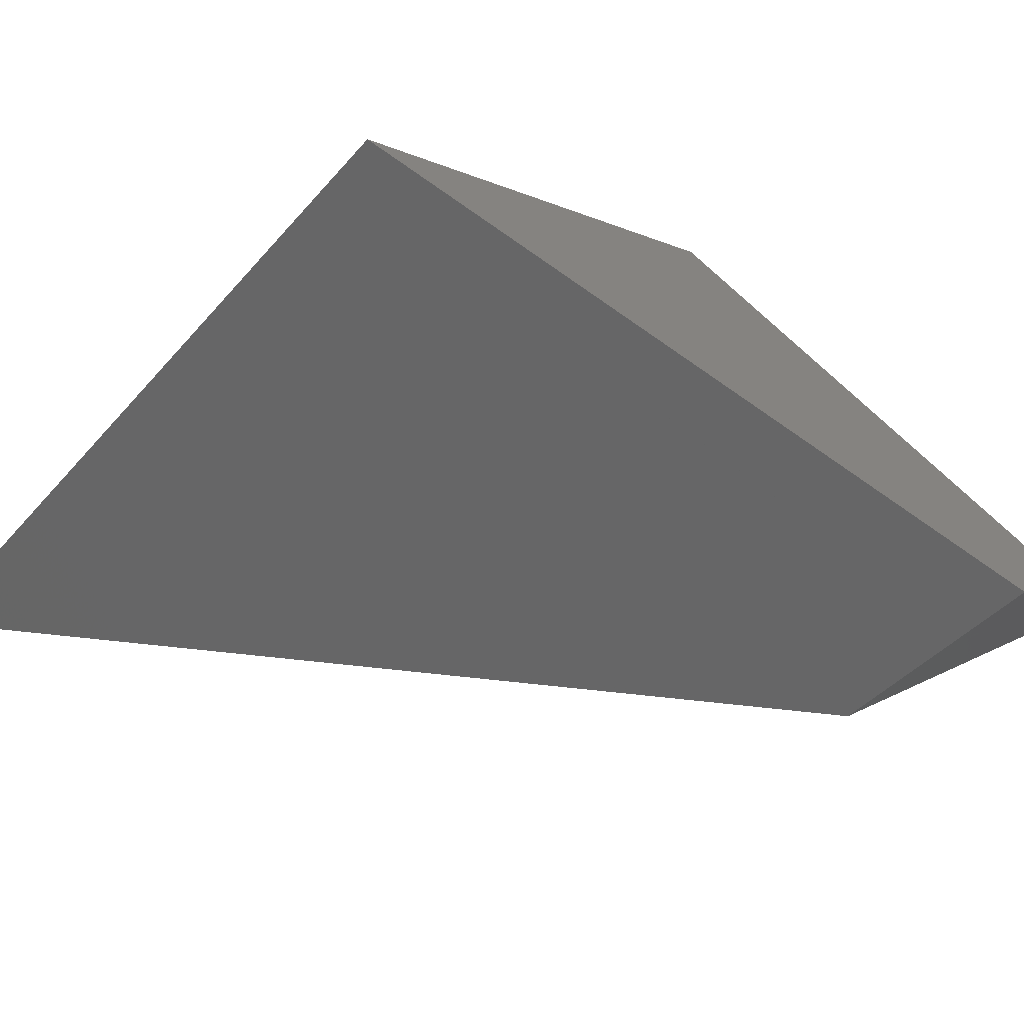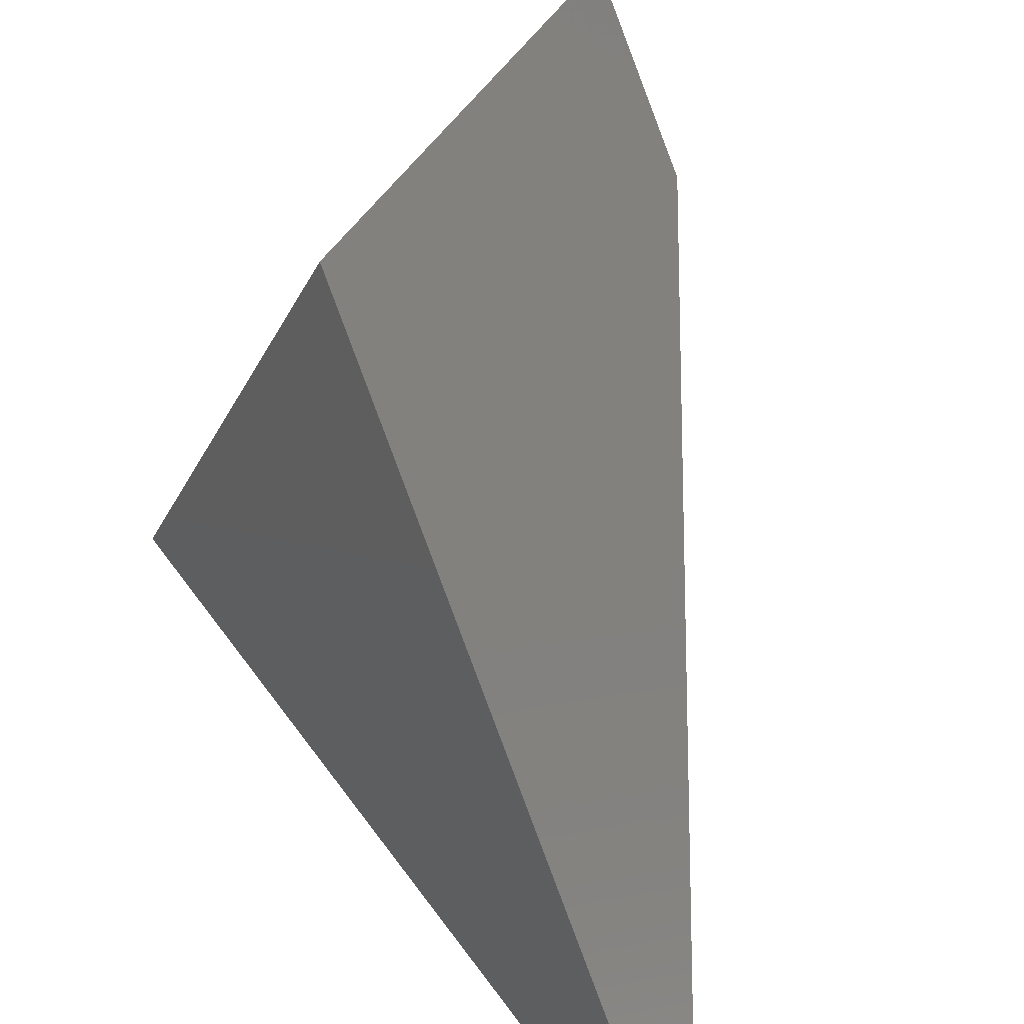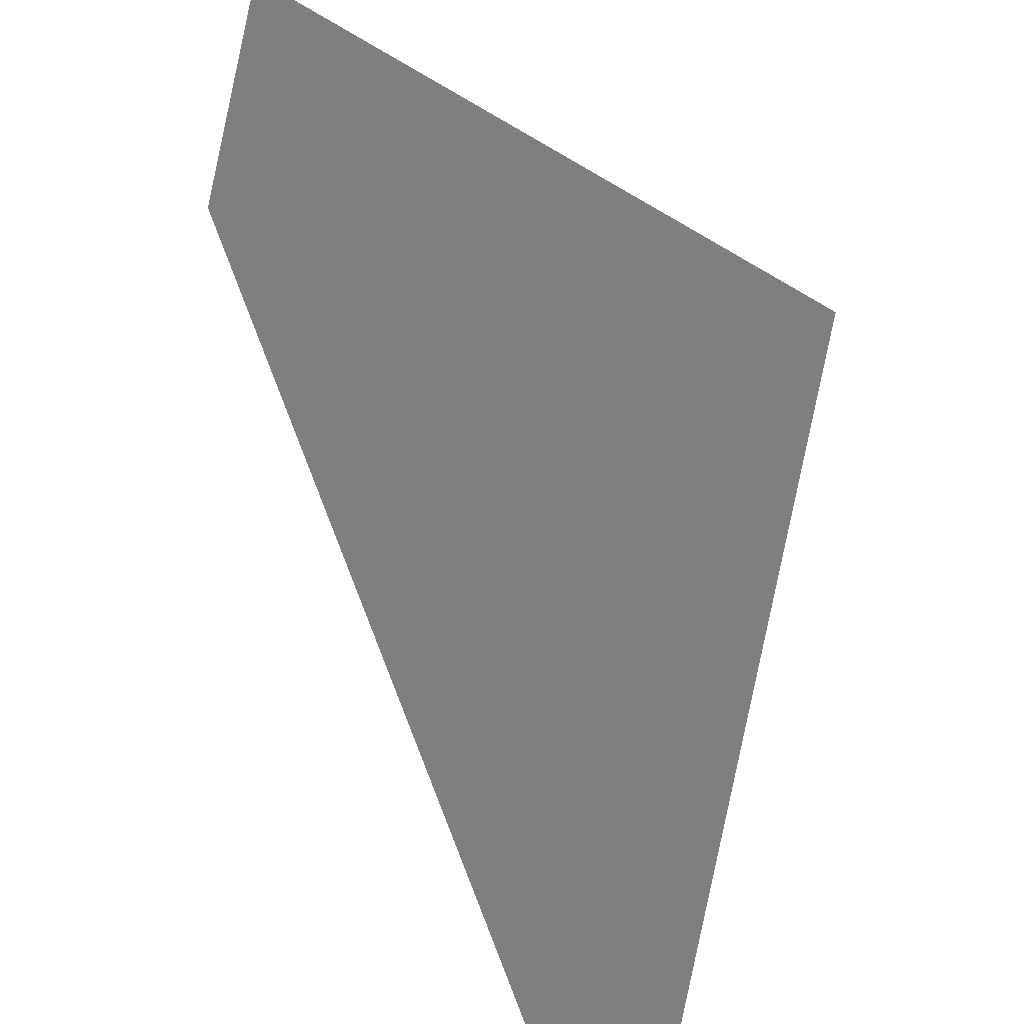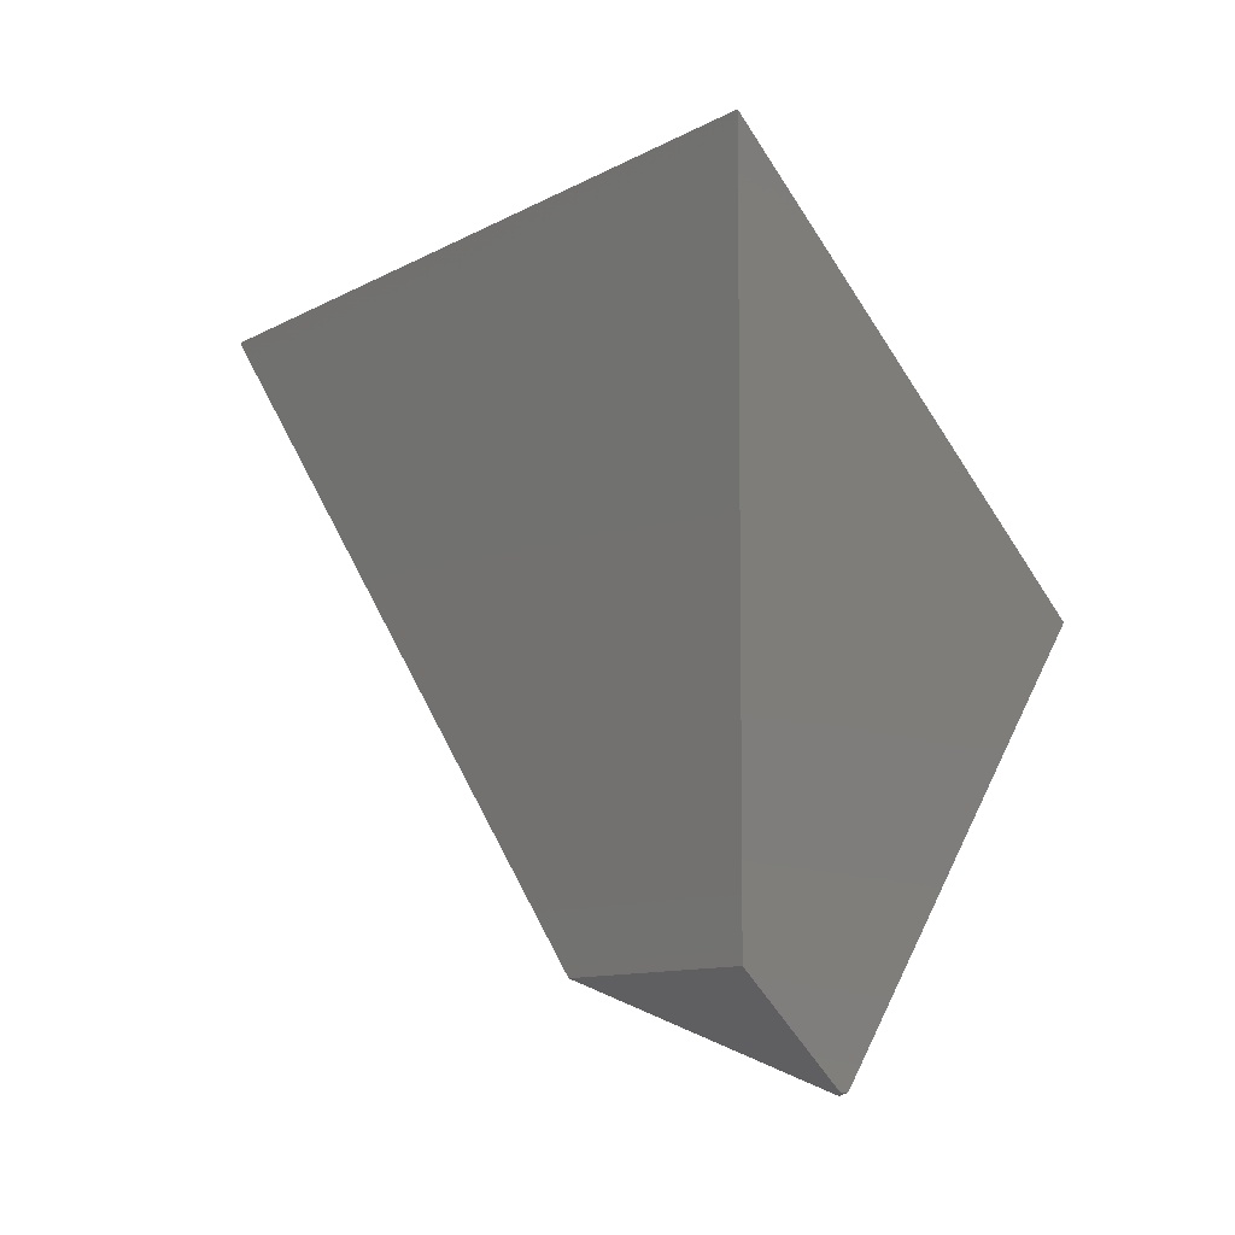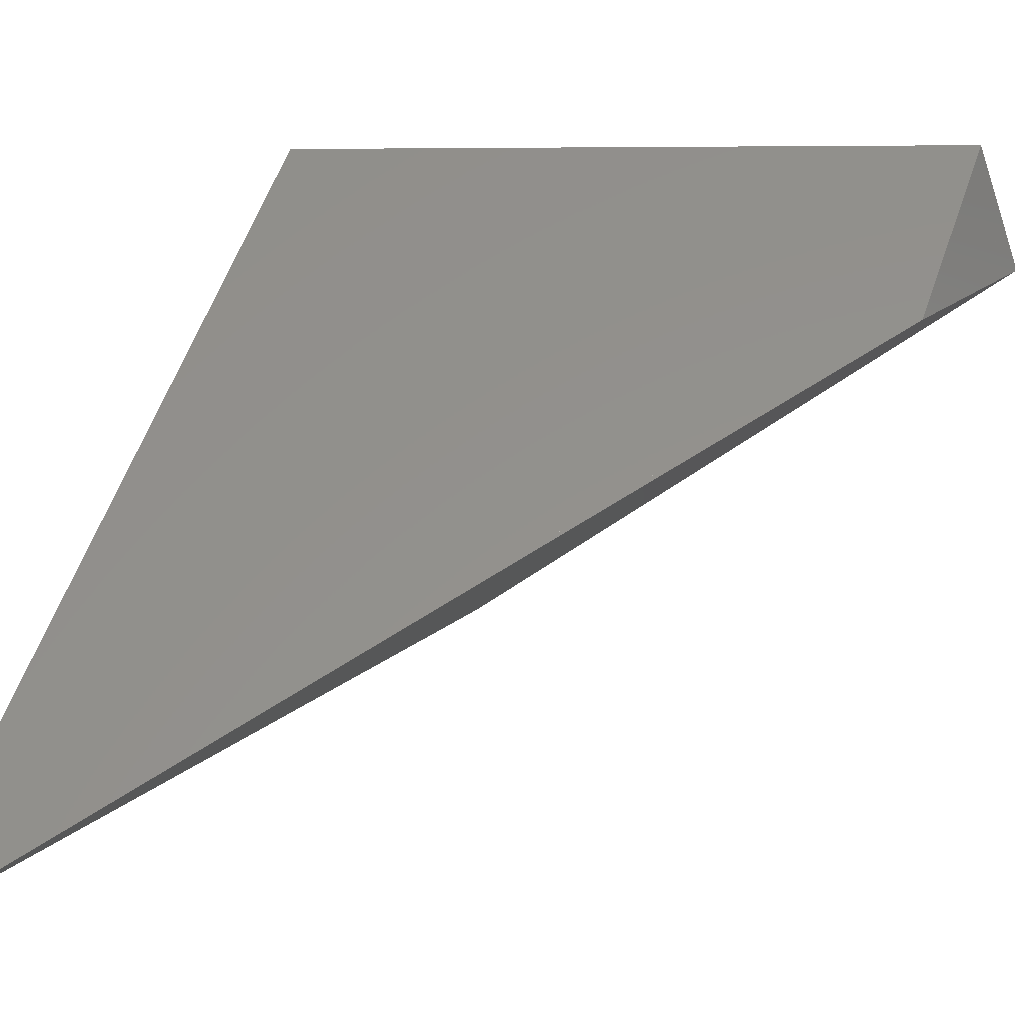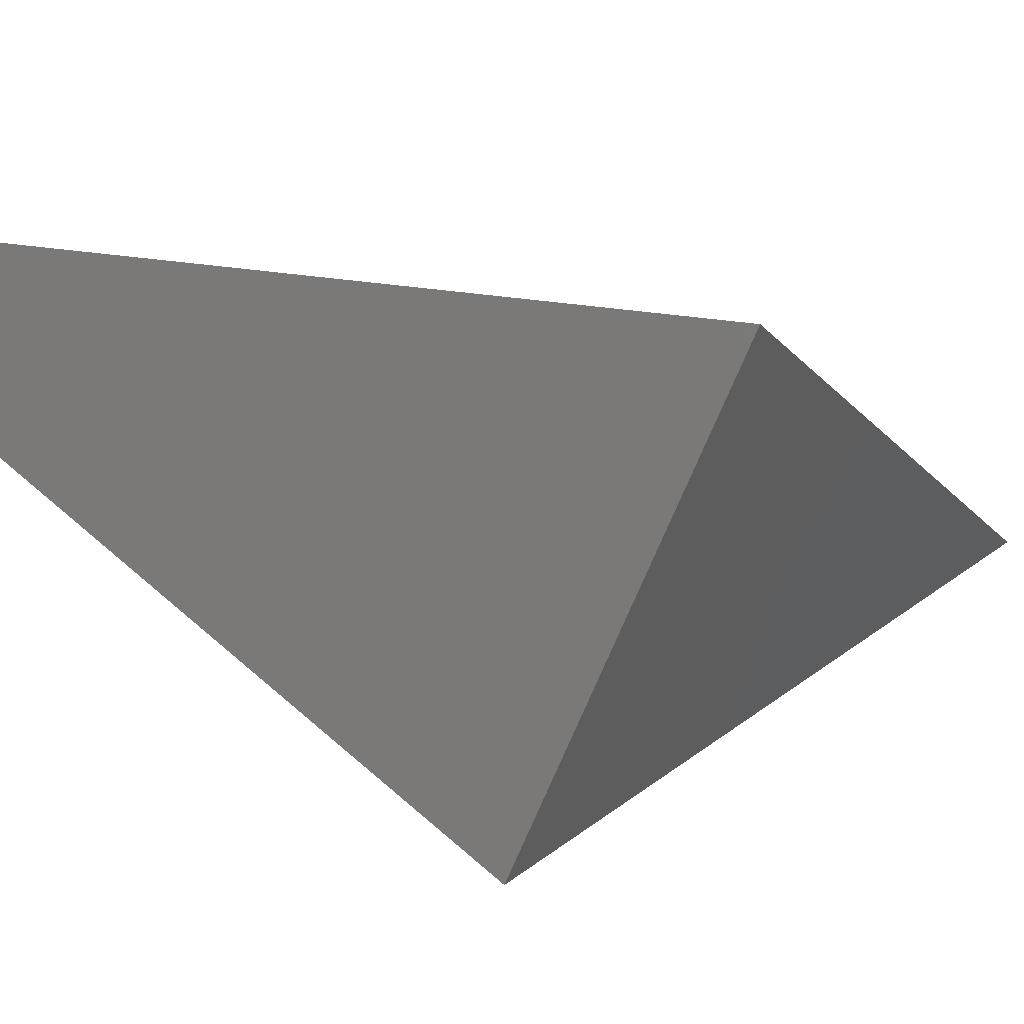
<metadata>
{"format":"stl","ext":"stl","renderer":"f3d","projection":"perspective","resolution":1024,"background":"white","views":[{"elev":68.7,"azim":-52.5,"up":"+Z"},{"elev":33.1,"azim":-158.6,"up":"+Z"},{"elev":-68.8,"azim":45.7,"up":"+Z"},{"elev":60.6,"azim":0.7,"up":"+Z"},{"elev":-2.6,"azim":-88.1,"up":"+Z"},{"elev":47.9,"azim":98.8,"up":"+Z"}]}
</metadata>
<code>
# stl→obj: 63 verts, 146 faces
v 0.6468 -0.6003 0.5716
v 0.77 -0.2707 0.3721
v 0.7712 -0.2714 0.3703
v 0.6356 -0.1877 0.319
v 0.4398 -0.06661 0.2449
v 0.3666 -0.02136 0.2172
v 0.4097 -0.048 0.2335
v 0.4349 -0.06363 0.2431
v 0.5776 -0.1518 0.6026
v 0.5767 -0.1512 0.6011
v 0.5762 -0.1509 0.6003
v 0.5761 -0.1509 0.6002
v 0.5755 -0.1505 0.5992
v 0.5716 -0.1481 0.5929
v 0.3641 -0.01985 0.2163
v 0.5697 -0.1469 0.5899
v 0.5607 -0.1414 0.5753
v 0.5876 -0.158 0.6187
v 0.6011 -0.1663 0.6406
v 0.5875 -0.1579 0.6187
v 0.6036 -0.1679 0.6414
v 0.6026 -0.5754 0.643
v 0.6026 -0.1672 0.643
v 0.581 -0.1539 0.6081
v 0.3531 -0.01303 0.2121
v 0.3314 -0.0003327 0.2043
v 0.3314 -0.000332 0.2043
v 0.332 2.99e-18 0.2041
v 0.332 0 0.2045
v 0.3317 -0.0002055 0.2046
v 0.332 -2.776e-17 0.2052
v 0.3317 -0.0002021 0.2042
v 0.3451 -0.0363 0.2263
v 0.332 3.469e-18 0.2041
v 0.332 0 0.2041
v 0.643 -0.6026 0.573
v 0.643 -0.6026 0.5776
v 0.6026 -0.5776 0.643
v 0.6036 -0.5782 0.6414
v 0.6019 -0.5772 0.642
v 0.5337 -0.5351 0.5316
v 0.537 -0.5371 0.5369
v 0.6287 -0.5937 0.6008
v 0.6004 -0.5763 0.5569
v 0.6034 -0.5781 0.558
v 0.6056 -0.5794 0.5588
v 0.6052 -0.5792 0.5587
v 0.5776 -0.5622 0.6026
v 0.5774 -0.5621 0.6023
v 0.5774 -0.562 0.6022
v 0.5773 -0.5619 0.602
v 0.5766 -0.5615 0.601
v 0.5344 -0.5354 0.5319
v 0.6003 -0.5762 0.5568
v 0.5763 -0.5614 0.6005
v 0.5748 -0.5604 0.5981
v 0.5792 -0.5632 0.6052
v 0.5815 -0.5645 0.6089
v 0.617 -0.5865 0.6197
v 0.5817 -0.5647 0.6092
v 0.5782 -0.5625 0.6035
v 0.5342 -0.5353 0.5318
v 0.5371 -0.5371 0.537
f 1 2 3
f 3 2 2
f 3 4 1
f 3 4 2
f 4 5 1
f 4 5 2
f 6 7 2
f 5 8 2
f 8 7 2
f 9 10 2
f 10 10 2
f 10 11 2
f 11 11 2
f 11 12 2
f 12 13 2
f 14 13 2
f 15 6 2
f 16 17 2
f 16 14 2
f 18 19 2
f 18 20 2
f 2 21 2
f 22 21 23
f 23 21 2
f 23 19 2
f 20 24 2
f 9 24 2
f 15 25 2
f 26 27 27
f 28 29 2
f 28 29 27
f 27 30 27
f 17 30 31
f 31 30 27
f 31 17 2
f 2 29 31
f 31 29 27
f 32 25 33
f 33 32 26
f 26 32 27
f 32 34 25
f 32 34 27
f 34 25 2
f 2 35 34
f 35 25 2
f 2 35 34
f 34 35 27
f 36 37 1
f 36 37 37
f 38 39 22
f 38 39 37
f 38 40 22
f 38 40 37
f 41 42 33
f 41 42 37
f 43 2 1
f 1 37 43
f 43 37 37
f 44 6 7
f 7 44 45
f 45 44 37
f 46 5 1
f 1 46 36
f 36 46 37
f 47 8 5
f 5 46 47
f 47 46 37
f 47 8 7
f 7 47 45
f 45 47 37
f 48 9 10
f 10 48 49
f 49 48 37
f 49 10 10
f 10 49 49
f 49 10 10
f 10 49 49
f 49 49 37
f 49 10 11
f 11 49 50
f 50 49 37
f 50 11 11
f 11 50 50
f 50 50 37
f 50 11 12
f 12 50 50
f 50 50 37
f 50 12 13
f 13 50 51
f 51 50 37
f 52 14 13
f 13 52 51
f 51 52 37
f 53 54 15
f 53 54 37
f 44 6 15
f 15 54 44
f 44 54 37
f 55 16 17
f 17 55 56
f 56 55 37
f 55 16 14
f 14 55 52
f 52 55 37
f 57 18 19
f 19 57 58
f 58 57 37
f 57 18 20
f 20 57 57
f 57 57 37
f 43 2 21
f 21 43 59
f 59 43 37
f 59 21 22
f 22 39 59
f 59 39 37
f 60 23 22
f 22 60 40
f 40 60 37
f 58 19 23
f 23 60 58
f 58 60 37
f 57 20 24
f 24 57 61
f 61 57 37
f 48 9 24
f 24 48 61
f 61 48 37
f 62 25 33
f 33 62 41
f 41 62 37
f 62 25 15
f 15 53 62
f 62 53 37
f 42 26 33
f 33 42 42
f 42 42 37
f 42 27 26
f 26 42 42
f 42 42 37
f 42 27 30
f 30 42 63
f 63 42 37
f 63 30 17
f 17 56 63
f 63 56 37

</code>
